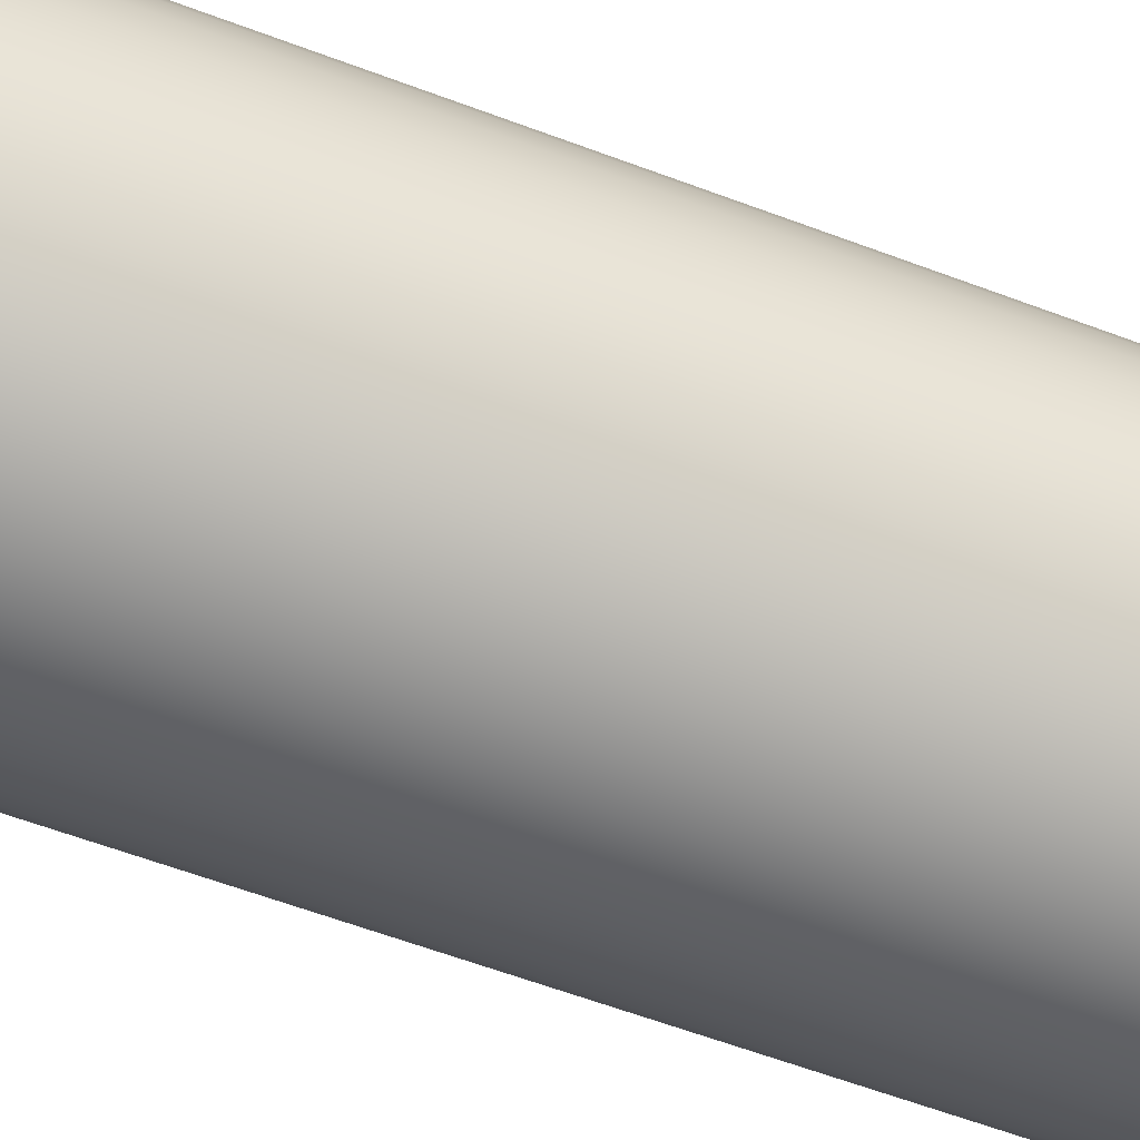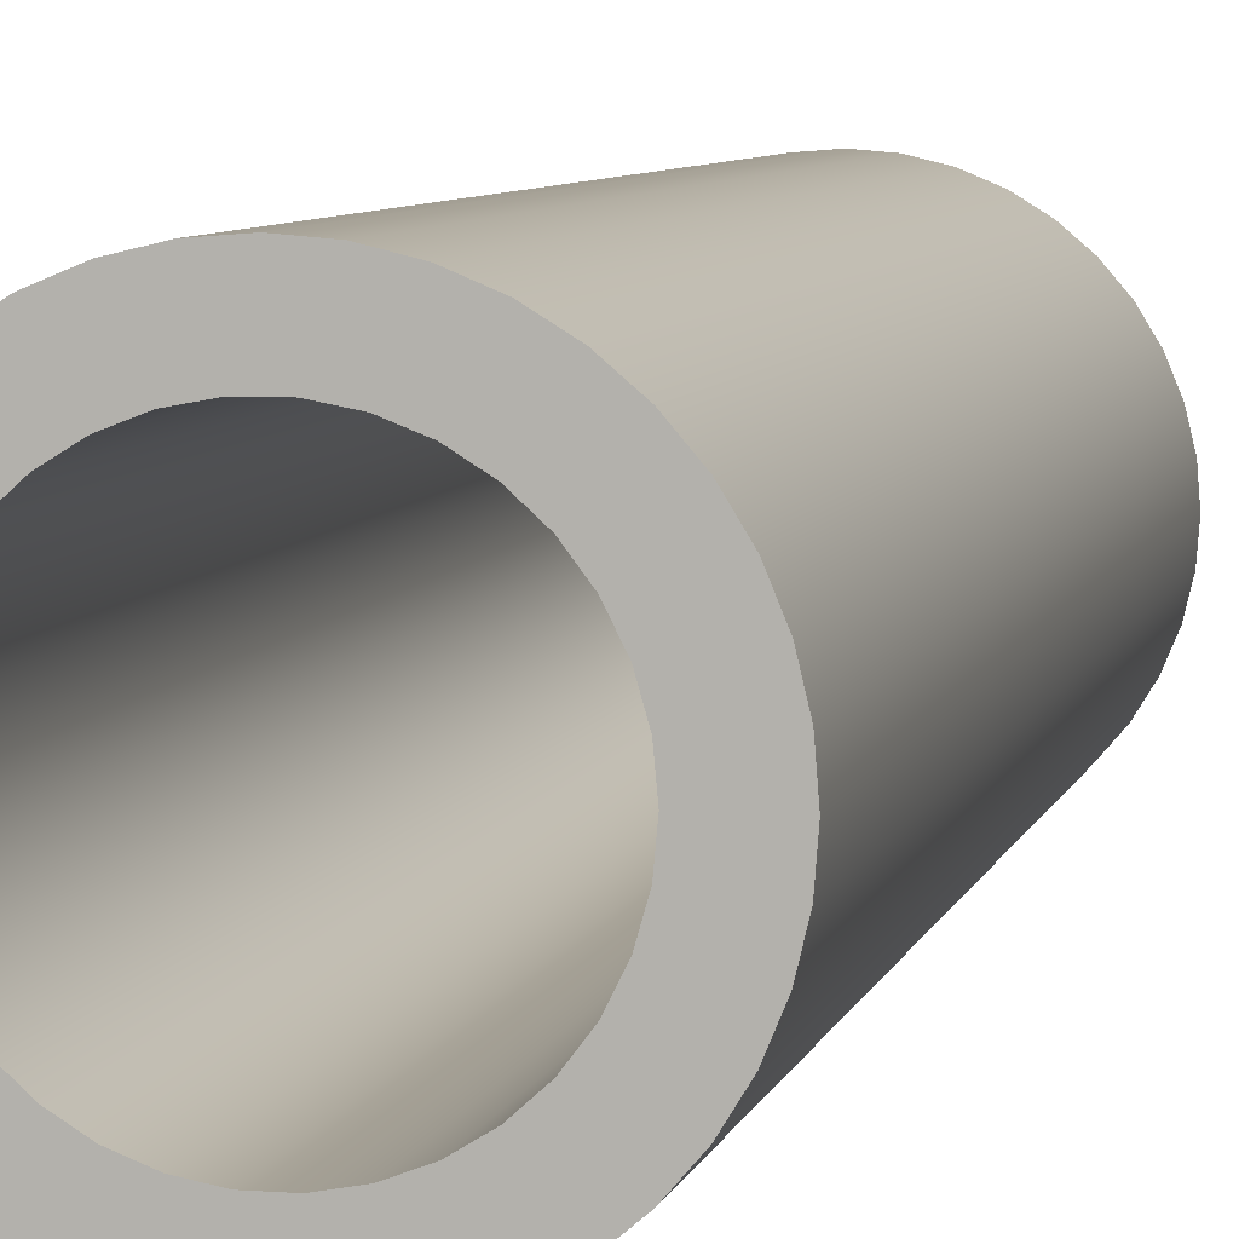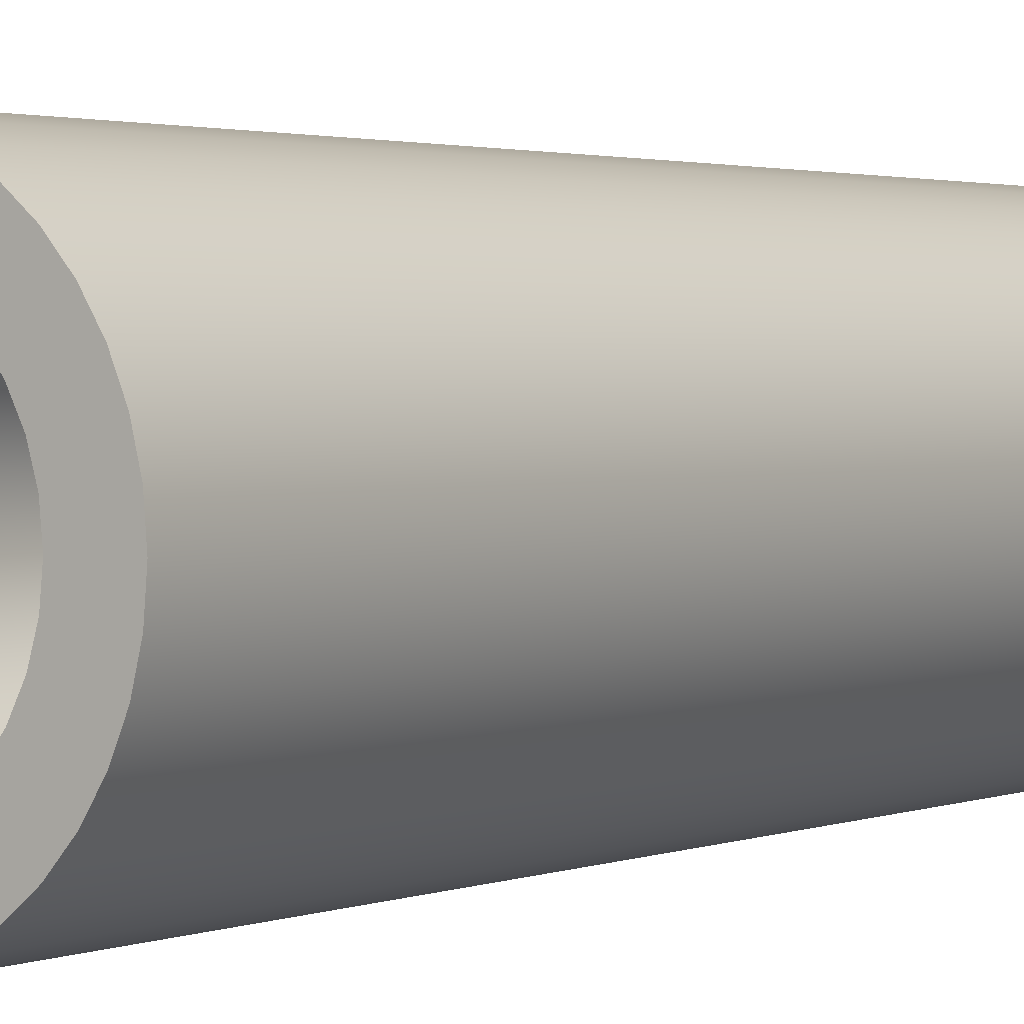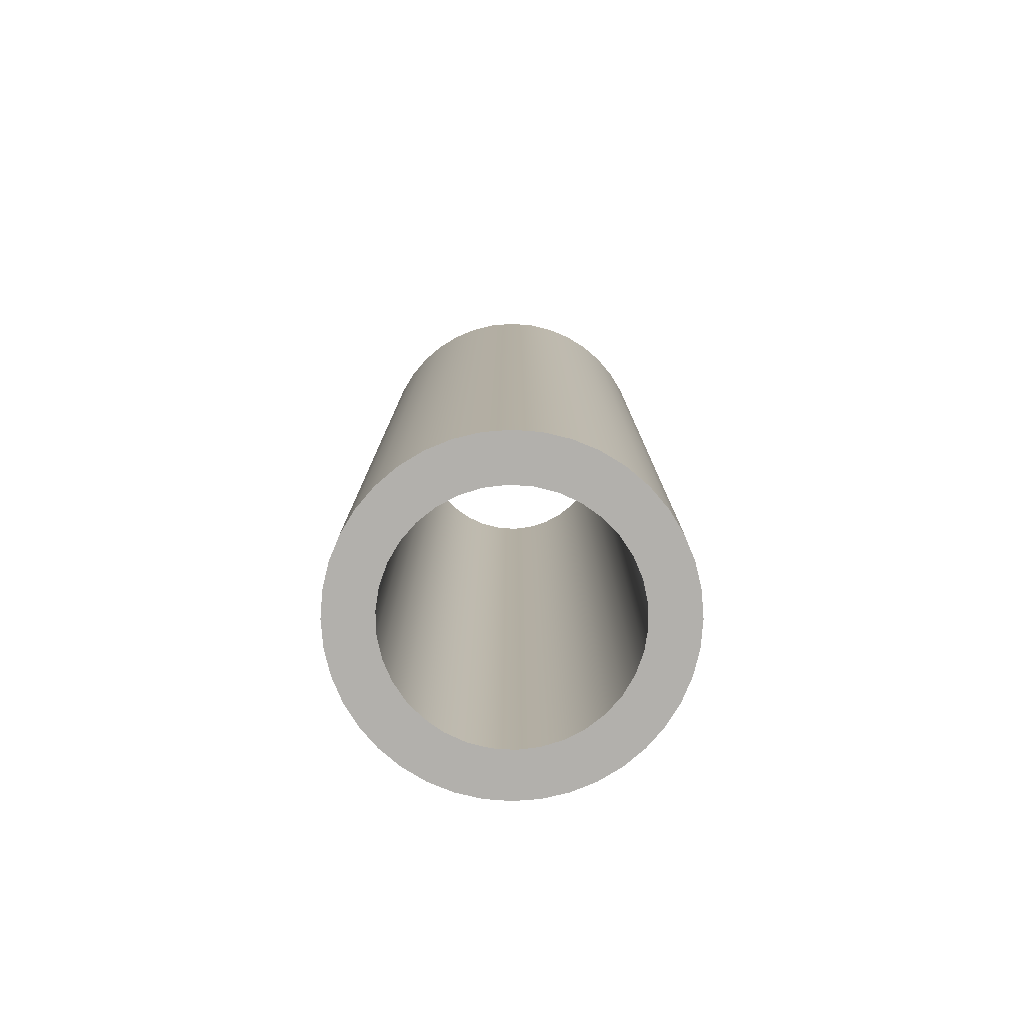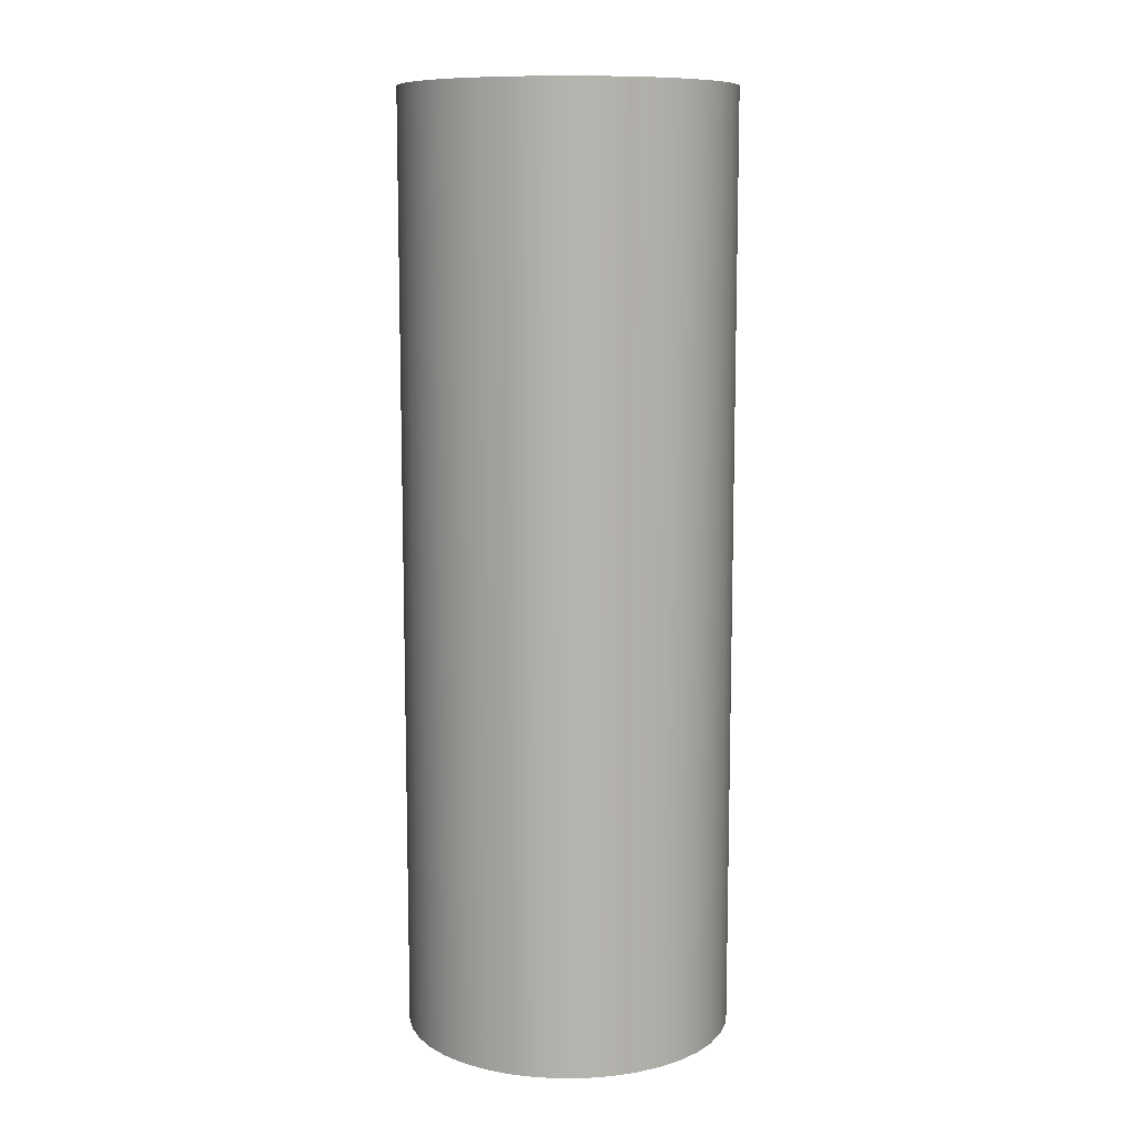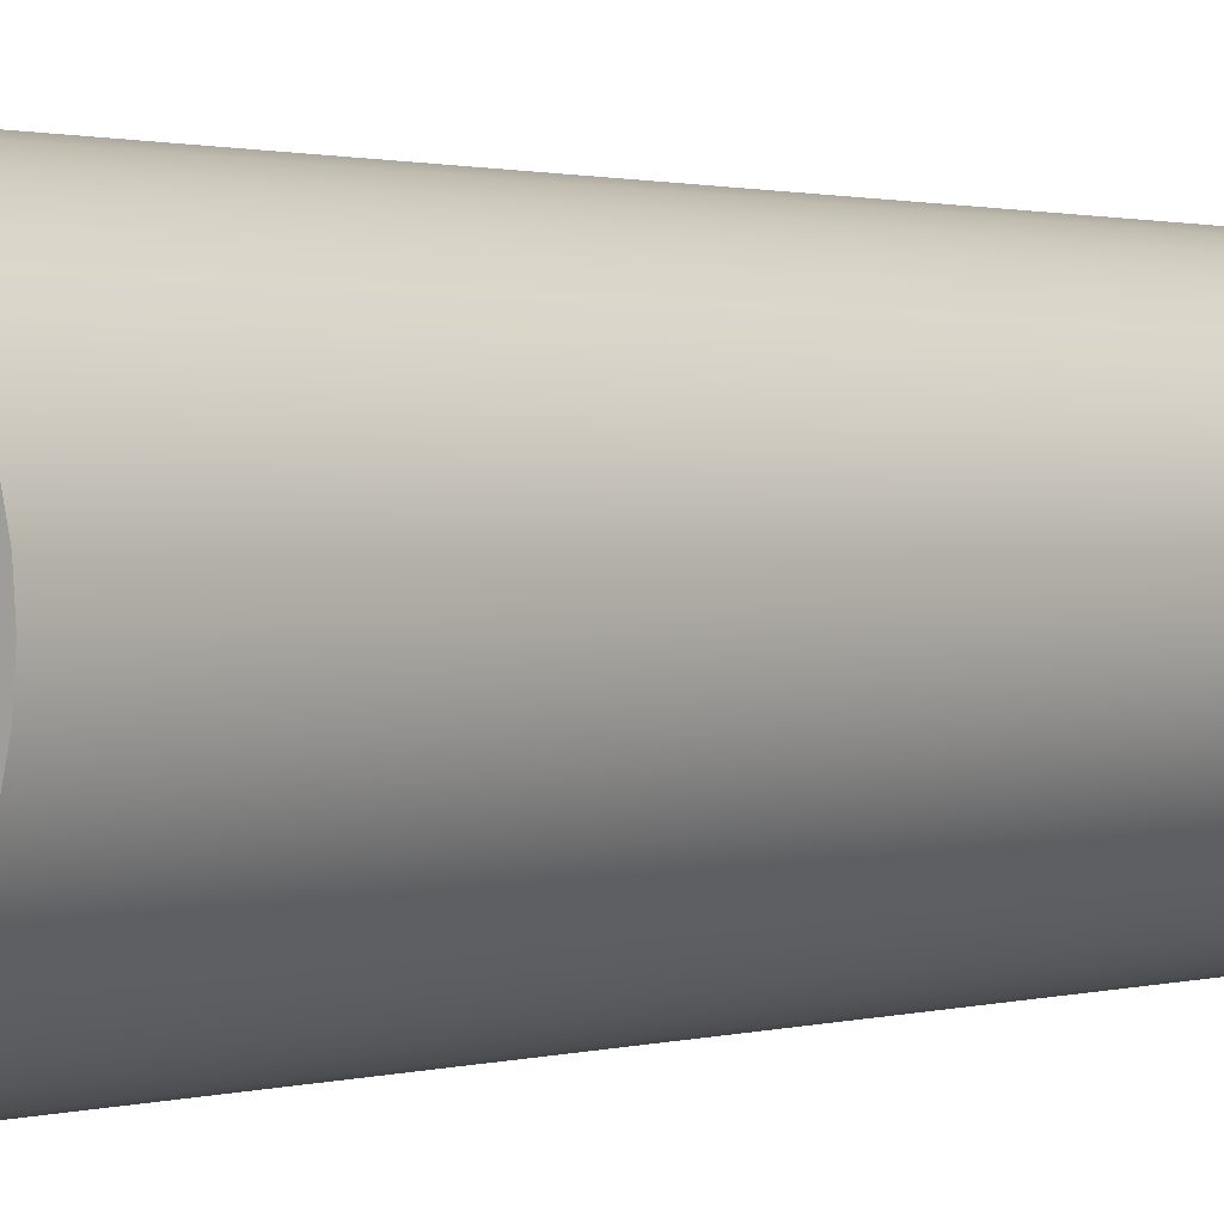
<metadata>
{"format":"obj","ext":"obj","renderer":"f3d","projection":"perspective","resolution":1024,"background":"white","views":[{"elev":-57.9,"azim":68.4,"up":"+Z"},{"elev":6.5,"azim":-167.3,"up":"+Z"},{"elev":1.9,"azim":-146.0,"up":"+Z"},{"elev":-78.7,"azim":-99.0,"up":"+Y"},{"elev":10.1,"azim":128.8,"up":"+Y"},{"elev":0.9,"azim":-140.2,"up":"+Z"}]}
</metadata>
<code>
v 2.25 2 -2.5
v 2.254 2 -2.454
v 2.267 2 -2.41
v 2.287 2 -2.368
v 2.315 2 -2.332
v 2.349 2 -2.3
v 2.389 2 -2.276
v 2.432 2 -2.26
v 2.477 2 -2.251
v 2.523 2 -2.251
v 2.568 2 -2.26
v 2.611 2 -2.276
v 2.651 2 -2.3
v 2.685 2 -2.332
v 2.713 2 -2.368
v 2.733 2 -2.41
v 2.746 2 -2.454
v 2.75 2 -2.5
v 2.746 2 -2.546
v 2.733 2 -2.59
v 2.713 2 -2.632
v 2.685 2 -2.668
v 2.651 2 -2.7
v 2.611 2 -2.724
v 2.568 2 -2.74
v 2.523 2 -2.749
v 2.477 2 -2.749
v 2.432 2 -2.74
v 2.389 2 -2.724
v 2.349 2 -2.7
v 2.315 2 -2.668
v 2.287 2 -2.632
v 2.267 2 -2.59
v 2.254 2 -2.546
v 2.25 0 -2.5
v 2.254 0 -2.546
v 2.267 0 -2.59
v 2.287 0 -2.632
v 2.315 0 -2.668
v 2.349 0 -2.7
v 2.389 0 -2.724
v 2.432 0 -2.74
v 2.477 0 -2.749
v 2.523 0 -2.749
v 2.568 0 -2.74
v 2.611 0 -2.724
v 2.651 0 -2.7
v 2.685 0 -2.668
v 2.713 0 -2.632
v 2.733 0 -2.59
v 2.746 0 -2.546
v 2.75 0 -2.5
v 2.746 0 -2.454
v 2.733 0 -2.41
v 2.713 0 -2.368
v 2.685 0 -2.332
v 2.651 0 -2.3
v 2.611 0 -2.276
v 2.568 0 -2.26
v 2.523 0 -2.251
v 2.477 0 -2.251
v 2.432 0 -2.26
v 2.389 0 -2.276
v 2.349 0 -2.3
v 2.315 0 -2.332
v 2.287 0 -2.368
v 2.267 0 -2.41
v 2.254 0 -2.454
v 2.25 2 -2.5
v 2.25 0 -2.5
v 2.15 2 -2.5
v 2.154 2 -2.555
v 2.167 2 -2.608
v 2.188 2 -2.659
v 2.217 2 -2.706
v 2.253 2 -2.747
v 2.294 2 -2.783
v 2.341 2 -2.812
v 2.392 2 -2.833
v 2.445 2 -2.846
v 2.5 2 -2.85
v 2.555 2 -2.846
v 2.608 2 -2.833
v 2.659 2 -2.812
v 2.706 2 -2.783
v 2.747 2 -2.747
v 2.783 2 -2.706
v 2.812 2 -2.659
v 2.833 2 -2.608
v 2.846 2 -2.555
v 2.85 2 -2.5
v 2.846 2 -2.445
v 2.833 2 -2.392
v 2.812 2 -2.341
v 2.783 2 -2.294
v 2.747 2 -2.253
v 2.706 2 -2.217
v 2.659 2 -2.188
v 2.608 2 -2.167
v 2.555 2 -2.154
v 2.5 2 -2.15
v 2.445 2 -2.154
v 2.392 2 -2.167
v 2.341 2 -2.188
v 2.294 2 -2.217
v 2.253 2 -2.253
v 2.217 2 -2.294
v 2.188 2 -2.341
v 2.167 2 -2.392
v 2.154 2 -2.445
v 2.15 0 -2.5
v 2.154 0 -2.445
v 2.167 0 -2.392
v 2.188 0 -2.341
v 2.217 0 -2.294
v 2.253 0 -2.253
v 2.294 0 -2.217
v 2.341 0 -2.188
v 2.392 0 -2.167
v 2.445 0 -2.154
v 2.5 0 -2.15
v 2.555 0 -2.154
v 2.608 0 -2.167
v 2.659 0 -2.188
v 2.706 0 -2.217
v 2.747 0 -2.253
v 2.783 0 -2.294
v 2.812 0 -2.341
v 2.833 0 -2.392
v 2.846 0 -2.445
v 2.85 0 -2.5
v 2.846 0 -2.555
v 2.833 0 -2.608
v 2.812 0 -2.659
v 2.783 0 -2.706
v 2.747 0 -2.747
v 2.706 0 -2.783
v 2.659 0 -2.812
v 2.608 0 -2.833
v 2.555 0 -2.846
v 2.5 0 -2.85
v 2.445 0 -2.846
v 2.392 0 -2.833
v 2.341 0 -2.812
v 2.294 0 -2.783
v 2.253 0 -2.747
v 2.217 0 -2.706
v 2.188 0 -2.659
v 2.167 0 -2.608
v 2.154 0 -2.555
v 2.15 0 -2.5
v 2.15 2 -2.5
v 2.25 2 -2.5
v 2.254 2 -2.546
v 2.267 2 -2.59
v 2.287 2 -2.632
v 2.315 2 -2.668
v 2.349 2 -2.7
v 2.389 2 -2.724
v 2.432 2 -2.74
v 2.477 2 -2.749
v 2.523 2 -2.749
v 2.568 2 -2.74
v 2.611 2 -2.724
v 2.651 2 -2.7
v 2.685 2 -2.668
v 2.713 2 -2.632
v 2.733 2 -2.59
v 2.746 2 -2.546
v 2.75 2 -2.5
v 2.746 2 -2.454
v 2.733 2 -2.41
v 2.713 2 -2.368
v 2.685 2 -2.332
v 2.651 2 -2.3
v 2.611 2 -2.276
v 2.568 2 -2.26
v 2.523 2 -2.251
v 2.477 2 -2.251
v 2.432 2 -2.26
v 2.389 2 -2.276
v 2.349 2 -2.3
v 2.315 2 -2.332
v 2.287 2 -2.368
v 2.267 2 -2.41
v 2.254 2 -2.454
v 2.15 2 -2.5
v 2.154 2 -2.445
v 2.167 2 -2.392
v 2.188 2 -2.341
v 2.217 2 -2.294
v 2.253 2 -2.253
v 2.294 2 -2.217
v 2.341 2 -2.188
v 2.392 2 -2.167
v 2.445 2 -2.154
v 2.5 2 -2.15
v 2.555 2 -2.154
v 2.608 2 -2.167
v 2.659 2 -2.188
v 2.706 2 -2.217
v 2.747 2 -2.253
v 2.783 2 -2.294
v 2.812 2 -2.341
v 2.833 2 -2.392
v 2.846 2 -2.445
v 2.85 2 -2.5
v 2.846 2 -2.555
v 2.833 2 -2.608
v 2.812 2 -2.659
v 2.783 2 -2.706
v 2.747 2 -2.747
v 2.706 2 -2.783
v 2.659 2 -2.812
v 2.608 2 -2.833
v 2.555 2 -2.846
v 2.5 2 -2.85
v 2.445 2 -2.846
v 2.392 2 -2.833
v 2.341 2 -2.812
v 2.294 2 -2.783
v 2.253 2 -2.747
v 2.217 2 -2.706
v 2.188 2 -2.659
v 2.167 2 -2.608
v 2.154 2 -2.555
v 2.25 0 -2.5
v 2.254 0 -2.454
v 2.267 0 -2.41
v 2.287 0 -2.368
v 2.315 0 -2.332
v 2.349 0 -2.3
v 2.389 0 -2.276
v 2.432 0 -2.26
v 2.477 0 -2.251
v 2.523 0 -2.251
v 2.568 0 -2.26
v 2.611 0 -2.276
v 2.651 0 -2.3
v 2.685 0 -2.332
v 2.713 0 -2.368
v 2.733 0 -2.41
v 2.746 0 -2.454
v 2.75 0 -2.5
v 2.746 0 -2.546
v 2.733 0 -2.59
v 2.713 0 -2.632
v 2.685 0 -2.668
v 2.651 0 -2.7
v 2.611 0 -2.724
v 2.568 0 -2.74
v 2.523 0 -2.749
v 2.477 0 -2.749
v 2.432 0 -2.74
v 2.389 0 -2.724
v 2.349 0 -2.7
v 2.315 0 -2.668
v 2.287 0 -2.632
v 2.267 0 -2.59
v 2.254 0 -2.546
v 2.15 0 -2.5
v 2.154 0 -2.555
v 2.167 0 -2.608
v 2.188 0 -2.659
v 2.217 0 -2.706
v 2.253 0 -2.747
v 2.294 0 -2.783
v 2.341 0 -2.812
v 2.392 0 -2.833
v 2.445 0 -2.846
v 2.5 0 -2.85
v 2.555 0 -2.846
v 2.608 0 -2.833
v 2.659 0 -2.812
v 2.706 0 -2.783
v 2.747 0 -2.747
v 2.783 0 -2.706
v 2.812 0 -2.659
v 2.833 0 -2.608
v 2.846 0 -2.555
v 2.85 0 -2.5
v 2.846 0 -2.445
v 2.833 0 -2.392
v 2.812 0 -2.341
v 2.783 0 -2.294
v 2.747 0 -2.253
v 2.706 0 -2.217
v 2.659 0 -2.188
v 2.608 0 -2.167
v 2.555 0 -2.154
v 2.5 0 -2.15
v 2.445 0 -2.154
v 2.392 0 -2.167
v 2.341 0 -2.188
v 2.294 0 -2.217
v 2.253 0 -2.253
v 2.217 0 -2.294
v 2.188 0 -2.341
v 2.167 0 -2.392
v 2.154 0 -2.445
g d103bea6-e2d9-11ea-b359-54bf646e7e1f
f 2 68 1
f 1 68 70
f 69 35 34
f 34 35 36
f 34 36 33
f 33 36 37
f 33 37 32
f 32 37 38
f 32 38 31
f 31 38 39
f 31 39 30
f 30 39 40
f 30 40 29
f 29 40 41
f 29 41 28
f 28 41 42
f 28 42 27
f 27 42 43
f 27 43 26
f 26 43 44
f 26 44 25
f 25 44 45
f 25 45 24
f 24 45 46
f 24 46 23
f 23 46 47
f 23 47 22
f 22 47 48
f 22 48 21
f 21 48 49
f 21 49 20
f 20 49 50
f 20 50 19
f 19 50 51
f 19 51 18
f 18 51 52
f 18 52 17
f 17 52 53
f 17 53 16
f 16 53 54
f 16 54 15
f 15 54 55
f 15 55 14
f 14 55 56
f 14 56 13
f 13 56 57
f 13 57 12
f 12 57 58
f 12 58 11
f 11 58 59
f 11 59 10
f 10 59 60
f 10 60 9
f 9 60 61
f 9 61 8
f 8 61 62
f 8 62 7
f 7 62 63
f 7 63 6
f 6 63 64
f 6 64 5
f 5 64 65
f 5 65 4
f 4 65 66
f 4 66 3
f 3 66 67
f 3 67 2
f 2 67 68
g d1051e48-e2d9-11ea-8937-54bf646e7e1f
f 72 150 71
f 71 150 151
f 152 111 110
f 110 111 112
f 110 112 109
f 109 112 113
f 109 113 108
f 108 113 114
f 108 114 107
f 107 114 115
f 107 115 106
f 106 115 116
f 106 116 105
f 105 116 117
f 105 117 104
f 104 117 118
f 104 118 103
f 103 118 119
f 103 119 102
f 102 119 120
f 102 120 101
f 101 120 121
f 101 121 100
f 100 121 122
f 100 122 99
f 99 122 123
f 99 123 98
f 98 123 124
f 98 124 97
f 97 124 125
f 97 125 96
f 96 125 126
f 96 126 95
f 95 126 127
f 95 127 94
f 94 127 128
f 94 128 93
f 93 128 129
f 93 129 92
f 92 129 130
f 92 130 91
f 91 130 131
f 91 131 90
f 90 131 132
f 90 132 89
f 89 132 133
f 89 133 88
f 88 133 134
f 88 134 87
f 87 134 135
f 87 135 86
f 86 135 136
f 86 136 85
f 85 136 137
f 85 137 84
f 84 137 138
f 84 138 83
f 83 138 139
f 83 139 82
f 82 139 140
f 82 140 81
f 81 140 141
f 81 141 80
f 80 141 142
f 80 142 79
f 79 142 143
f 79 143 78
f 78 143 144
f 78 144 77
f 77 144 145
f 77 145 76
f 76 145 146
f 76 146 75
f 75 146 147
f 75 147 74
f 74 147 148
f 74 148 73
f 73 148 149
f 73 149 72
f 72 149 150
g d10656d0-e2d9-11ea-94c0-54bf646e7e1f
f 154 226 153
f 153 226 187
f 153 187 188
f 226 154 225
f 225 154 155
f 225 155 224
f 224 155 156
f 224 156 223
f 223 156 157
f 223 157 222
f 222 157 158
f 222 158 221
f 221 158 159
f 221 159 220
f 220 159 219
f 219 159 160
f 219 160 218
f 218 160 161
f 218 161 217
f 217 161 162
f 217 162 216
f 216 162 163
f 216 163 215
f 215 163 164
f 215 164 214
f 214 164 213
f 213 164 165
f 213 165 212
f 212 165 166
f 212 166 211
f 211 166 167
f 211 167 210
f 210 167 168
f 210 168 209
f 209 168 169
f 209 169 208
f 208 169 170
f 208 170 207
f 207 170 206
f 206 170 171
f 206 171 205
f 205 171 172
f 205 172 204
f 204 172 173
f 204 173 203
f 203 173 174
f 203 174 202
f 202 174 175
f 202 175 201
f 201 175 176
f 201 176 200
f 200 176 199
f 199 176 177
f 199 177 198
f 198 177 178
f 198 178 197
f 197 178 179
f 197 179 196
f 196 179 180
f 196 180 195
f 195 180 181
f 195 181 194
f 194 181 193
f 193 181 182
f 193 182 192
f 192 182 183
f 192 183 191
f 191 183 184
f 191 184 190
f 190 184 185
f 190 185 189
f 189 185 186
f 189 186 188
f 188 186 153
g d1074142-e2d9-11ea-85e1-54bf646e7e1f
f 228 300 227
f 227 300 261
f 227 261 262
f 300 228 299
f 299 228 229
f 299 229 298
f 298 229 230
f 298 230 297
f 297 230 231
f 297 231 296
f 296 231 232
f 296 232 295
f 295 232 233
f 295 233 294
f 294 233 293
f 293 233 234
f 293 234 292
f 292 234 235
f 292 235 291
f 291 235 236
f 291 236 290
f 290 236 237
f 290 237 289
f 289 237 238
f 289 238 288
f 288 238 287
f 287 238 239
f 287 239 286
f 286 239 240
f 286 240 285
f 285 240 241
f 285 241 284
f 284 241 242
f 284 242 283
f 283 242 243
f 283 243 282
f 282 243 244
f 282 244 281
f 281 244 280
f 280 244 245
f 280 245 279
f 279 245 246
f 279 246 278
f 278 246 247
f 278 247 277
f 277 247 248
f 277 248 276
f 276 248 249
f 276 249 275
f 275 249 250
f 275 250 274
f 274 250 273
f 273 250 251
f 273 251 272
f 272 251 252
f 272 252 271
f 271 252 253
f 271 253 270
f 270 253 254
f 270 254 269
f 269 254 255
f 269 255 268
f 268 255 267
f 267 255 256
f 267 256 266
f 266 256 257
f 266 257 265
f 265 257 258
f 265 258 264
f 264 258 259
f 264 259 263
f 263 259 260
f 263 260 262
f 262 260 227

</code>
